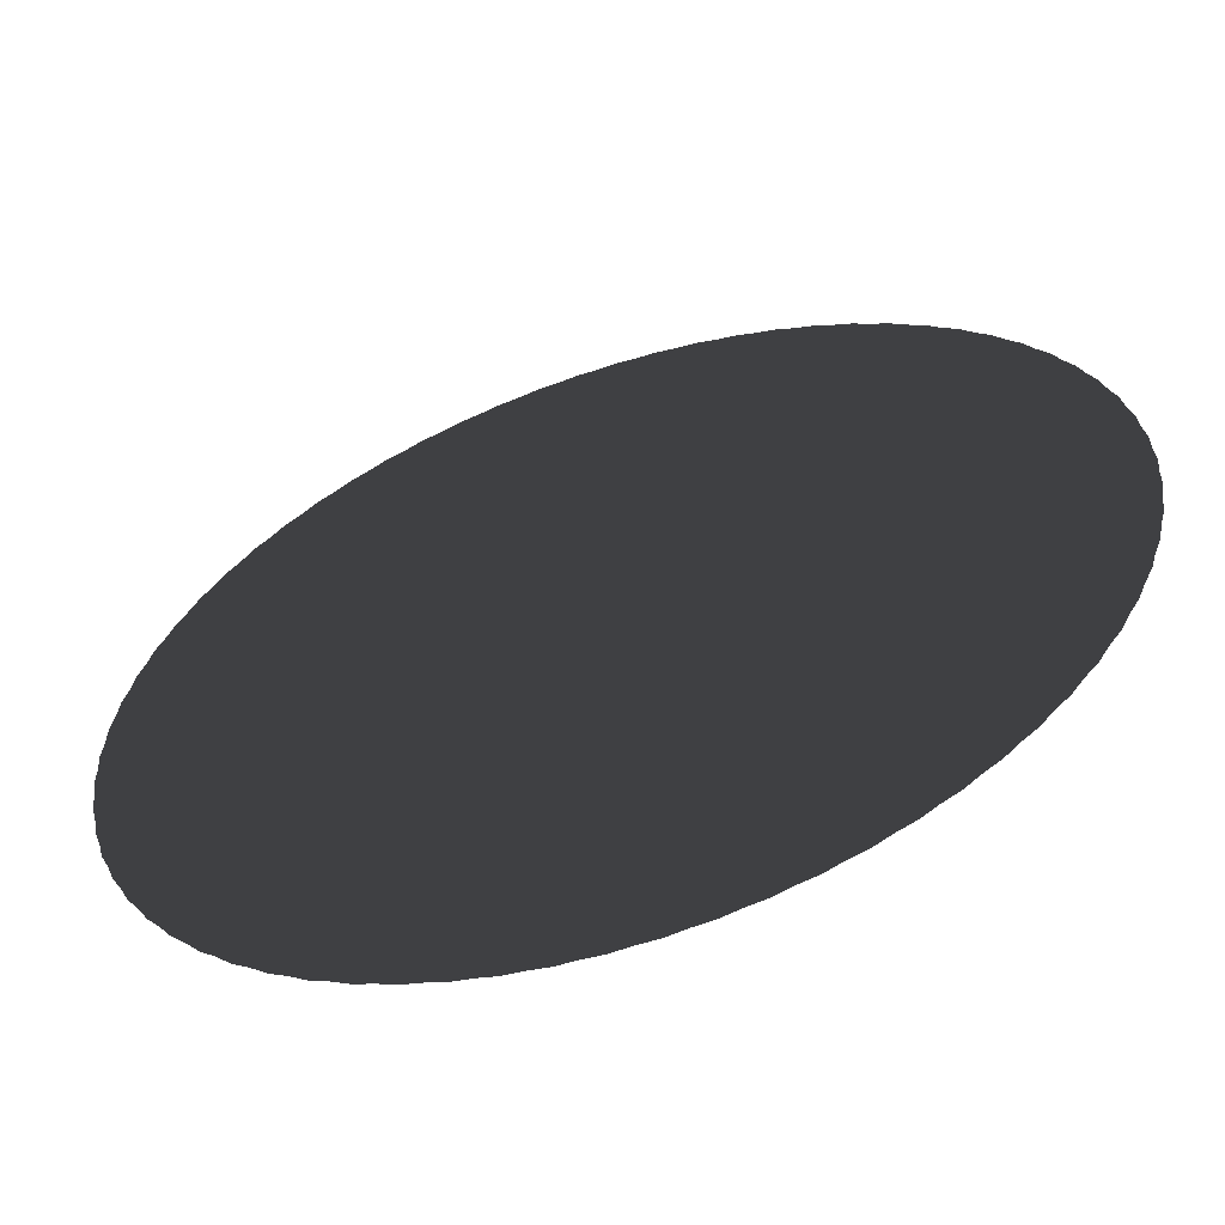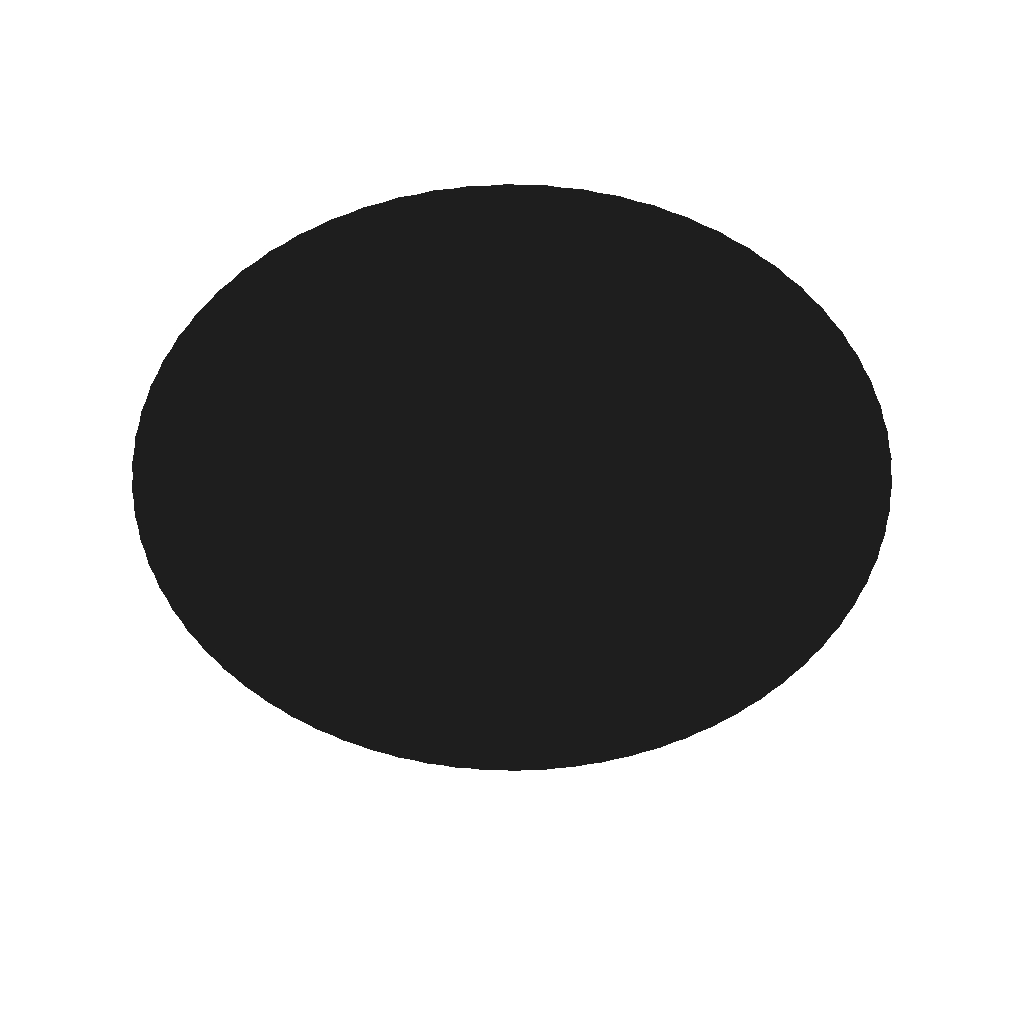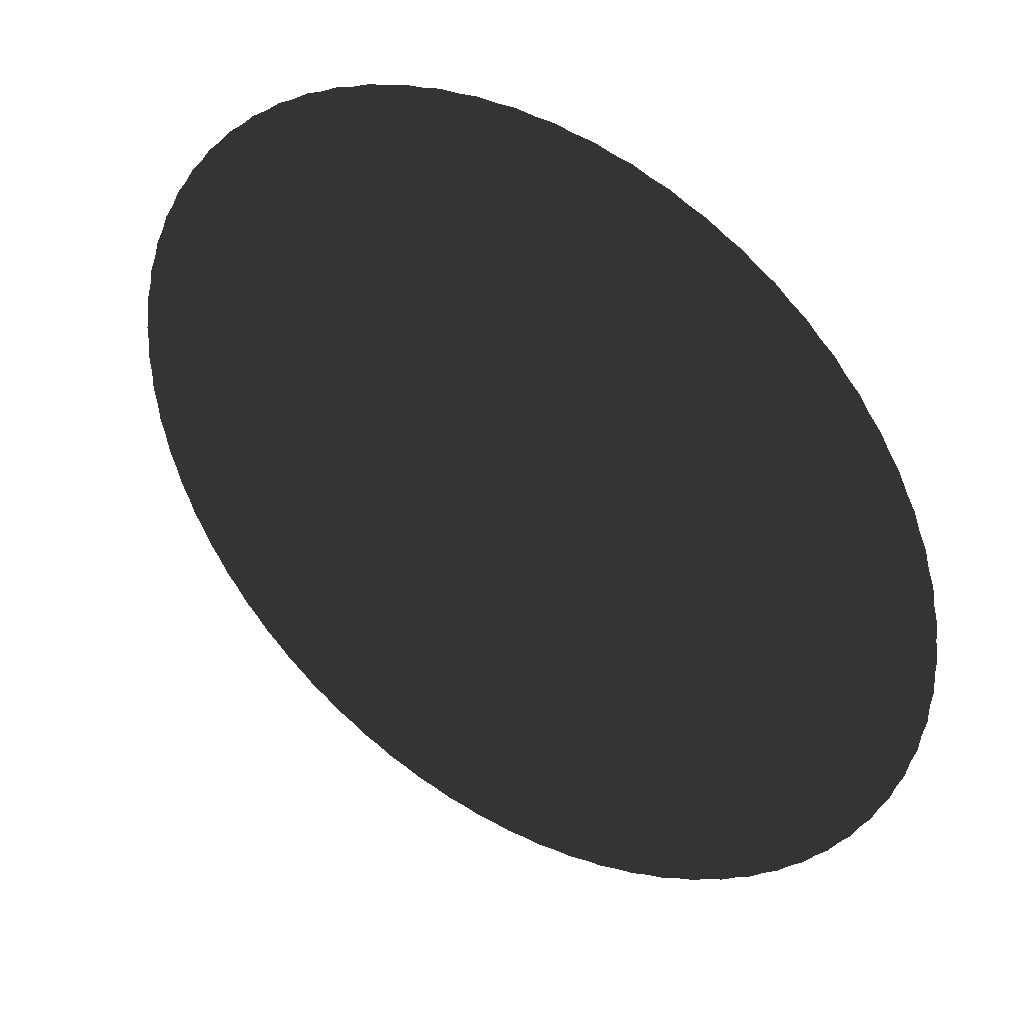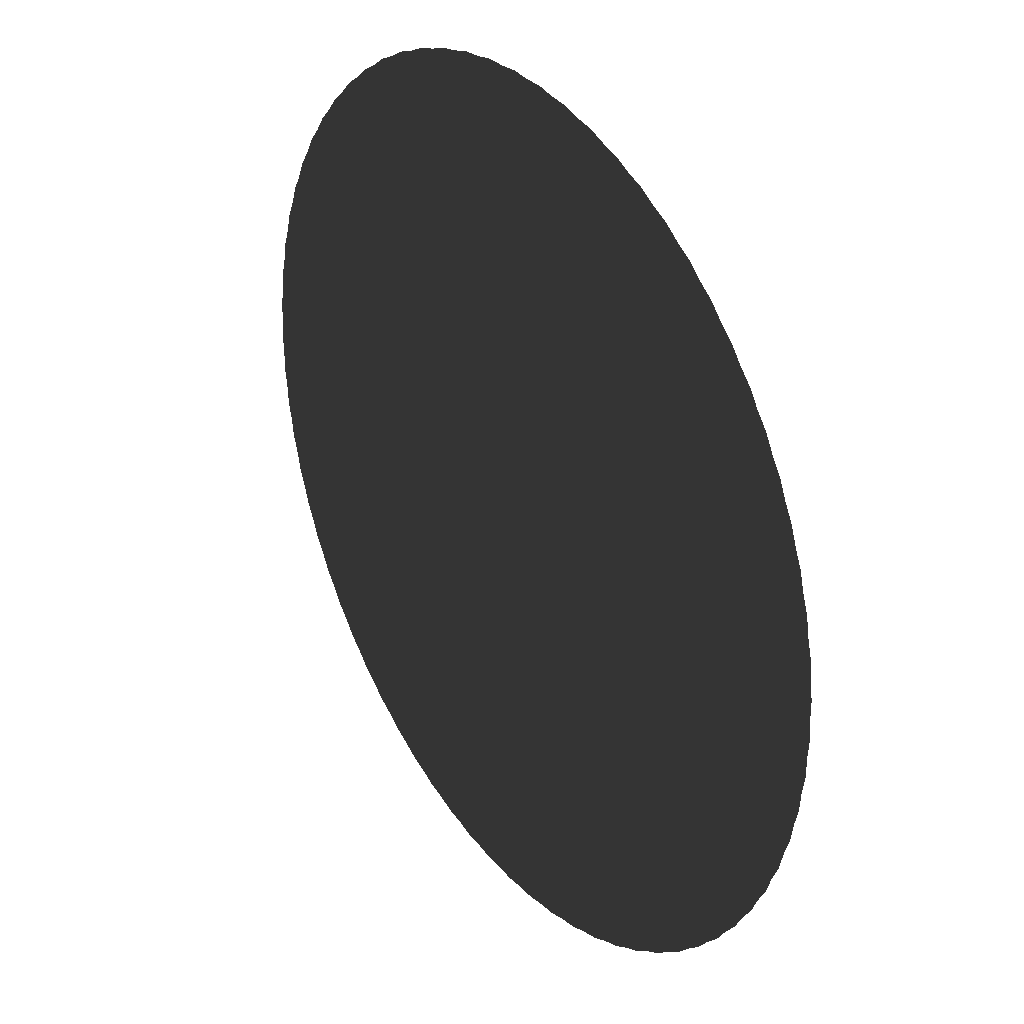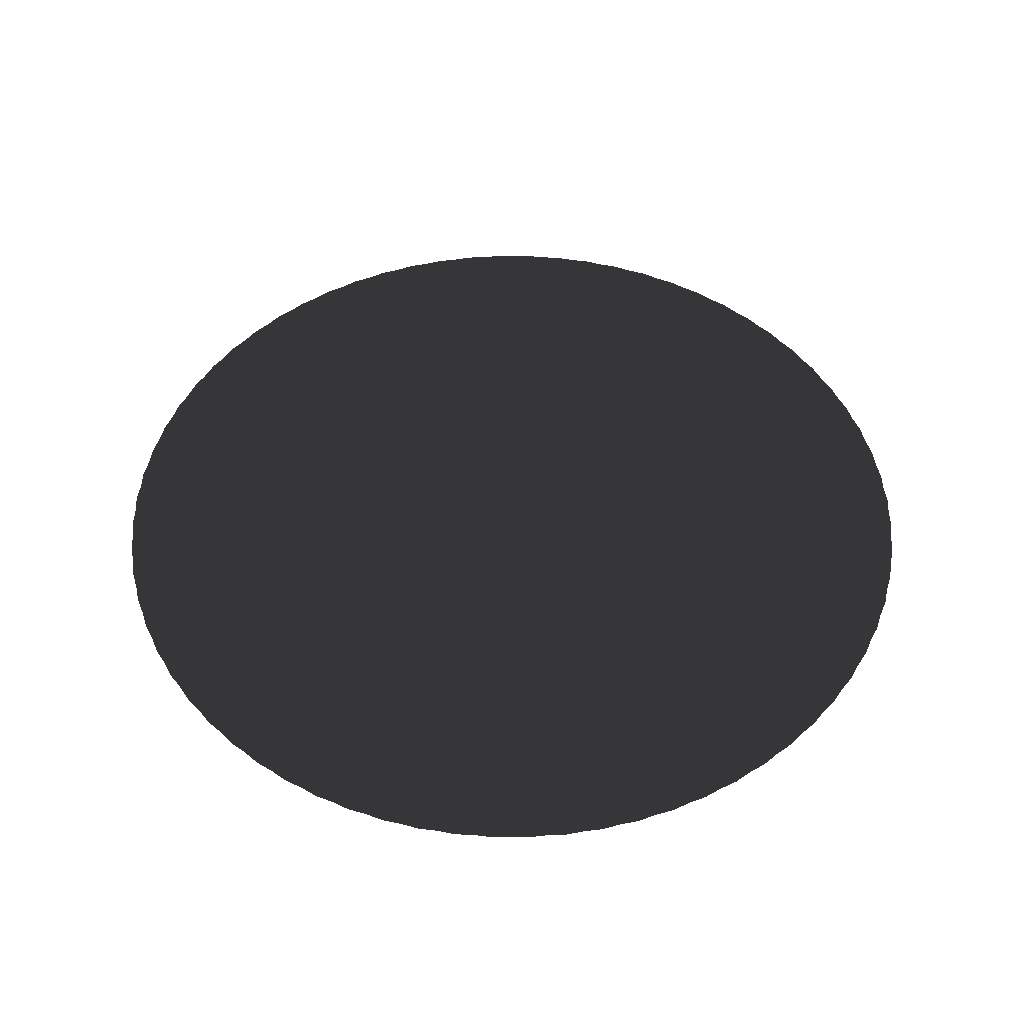
<metadata>
{"format":"obj","ext":"obj","renderer":"f3d","projection":"perspective","resolution":1024,"background":"white","views":[{"elev":-59.0,"azim":-161.6,"up":"+Z"},{"elev":-50.0,"azim":15.0,"up":"+Y"},{"elev":39.8,"azim":-146.9,"up":"+Z"},{"elev":30.3,"azim":-123.8,"up":"+Z"},{"elev":49.4,"azim":102.2,"up":"+Y"}]}
</metadata>
<code>
o #ID185
v -0.01475 -0.006304 0.5114
v -0.01357 -0.006304 0.5111
v -0.01236 -0.006304 0.511
v -0.001985 -0.006304 0.5656
v -0.003186 -0.006304 0.5658
v -0.000837 -0.006304 0.5652
v -0.005579 -0.006304 0.5662
v -0.00678 -0.006304 0.5664
v 0.000342 -0.006304 0.5649
v -0.007998 -0.006304 0.5664
v -0.009212 -0.006304 0.5665
v 0.00145 -0.006304 0.5644
v 0.002598 -0.006304 0.564
v -0.01042 -0.006304 0.5664
v -0.01164 -0.006304 0.5664
v 0.003658 -0.006304 0.5634
v -0.01284 -0.006304 0.5662
v 0.004766 -0.006304 0.5629
v -0.01405 -0.006304 0.566
v 0.005769 -0.006304 0.5622
v -0.01523 -0.006304 0.5657
v 0.006829 -0.006304 0.5616
v -0.01642 -0.006304 0.5655
v 0.007769 -0.006304 0.5608
v -0.01756 -0.006304 0.5651
v 0.008772 -0.006304 0.5601
v -0.01874 -0.006304 0.5647
v 0.009641 -0.006304 0.5593
v -0.01984 -0.006304 0.5642
v 0.01058 -0.006304 0.5585
v -0.02098 -0.006304 0.5638
v 0.01137 -0.006304 0.5576
v -0.02203 -0.006304 0.5632
v 0.01224 -0.006304 0.5567
v -0.02312 -0.006304 0.5627
v 0.01295 -0.006304 0.5557
v -0.02412 -0.006304 0.5619
v 0.01374 -0.006304 0.5548
v -0.02517 -0.006304 0.5613
v 0.01436 -0.006304 0.5538
v -0.02609 -0.006304 0.5605
v 0.01506 -0.006304 0.5528
v -0.02708 -0.006304 0.5598
v 0.01559 -0.006304 0.5517
v -0.02794 -0.006304 0.559
v 0.01621 -0.006304 0.5506
v -0.02886 -0.006304 0.5582
v 0.01663 -0.006304 0.5495
v -0.02964 -0.006304 0.5572
v 0.01716 -0.006304 0.5484
v -0.03049 -0.006304 0.5564
v 0.01748 -0.006304 0.5472
v -0.03118 -0.006304 0.5554
v 0.01791 -0.006304 0.5461
v -0.03195 -0.006304 0.5544
v 0.01813 -0.006304 0.5449
v -0.03256 -0.006304 0.5534
v 0.01846 -0.006304 0.5437
v -0.03324 -0.006304 0.5524
v 0.01857 -0.006304 0.5425
v -0.03375 -0.006304 0.5512
v 0.01879 -0.006304 0.5413
v -0.03435 -0.006304 0.5502
v 0.0188 -0.006304 0.5401
v -0.03476 -0.006304 0.549
v 0.01892 -0.006304 0.5389
v -0.03526 -0.006304 0.5479
v 0.01883 -0.006304 0.5376
v -0.03557 -0.006304 0.5468
v 0.01884 -0.006304 0.5364
v -0.03597 -0.006304 0.5456
v 0.01864 -0.006304 0.5352
v -0.03617 -0.006304 0.5444
v 0.01854 -0.006304 0.534
v -0.03648 -0.006304 0.5432
v 0.01824 -0.006304 0.5328
v -0.03657 -0.006304 0.542
v 0.01803 -0.006304 0.5316
v -0.03678 -0.006304 0.5408
v 0.01763 -0.006304 0.5305
v -0.03676 -0.006304 0.5396
v 0.01732 -0.006304 0.5293
v -0.03686 -0.006304 0.5384
v 0.01682 -0.006304 0.5282
v -0.03674 -0.006304 0.5372
v 0.01641 -0.006304 0.5271
v -0.03673 -0.006304 0.5359
v 0.01581 -0.006304 0.526
v -0.03651 -0.006304 0.5347
v 0.01531 -0.006304 0.5249
v -0.03639 -0.006304 0.5335
v 0.01462 -0.006304 0.5239
v -0.03607 -0.006304 0.5324
v 0.01402 -0.006304 0.5228
v -0.03585 -0.006304 0.5312
v 0.01324 -0.006304 0.5219
v -0.03542 -0.006304 0.53
v 0.01255 -0.006304 0.5209
v -0.03509 -0.006304 0.5289
v 0.0117 -0.006304 0.52
v -0.03457 -0.006304 0.5278
v 0.01093 -0.006304 0.5191
v -0.03414 -0.006304 0.5266
v 0.009999 -0.006304 0.5183
v -0.03352 -0.006304 0.5256
v 0.009145 -0.006304 0.5174
v -0.033 -0.006304 0.5245
v 0.008154 -0.006304 0.5167
v -0.03229 -0.006304 0.5235
v 0.007228 -0.006304 0.5159
v -0.03168 -0.006304 0.5224
v 0.006179 -0.006304 0.5153
v -0.03088 -0.006304 0.5215
v 0.005187 -0.006304 0.5146
v -0.03018 -0.006304 0.5205
v 0.004088 -0.006304 0.5141
v -0.02931 -0.006304 0.5197
v 0.003039 -0.006304 0.5134
v -0.02852 -0.006304 0.5187
v 0.001898 -0.006304 0.513
v -0.02758 -0.006304 0.518
v 0.000799 -0.006304 0.5125
v -0.02671 -0.006304 0.5171
v -0.000374 -0.006304 0.5122
v -0.02571 -0.006304 0.5164
v -0.001515 -0.006304 0.5117
v -0.02477 -0.006304 0.5156
v -0.002712 -0.006304 0.5115
v -0.02371 -0.006304 0.515
v -0.003886 -0.006304 0.5112
v -0.0227 -0.006304 0.5143
v -0.005098 -0.006304 0.5111
v -0.02159 -0.006304 0.5138
v -0.006296 -0.006304 0.5109
v -0.007513 -0.006304 0.5108
v -0.02054 -0.006304 0.5132
v -0.01939 -0.006304 0.5128
v -0.008725 -0.006304 0.5107
v -0.009939 -0.006304 0.5108
v -0.01828 -0.006304 0.5123
v -0.0171 -0.006304 0.512
v -0.01116 -0.006304 0.5108
v -0.01595 -0.006304 0.5116
v -0.004365 -0.006304 0.5661
v -0.004365 -0.006304 0.5661
v -0.003186 -0.006304 0.5658
v -0.005579 -0.006304 0.5662
v -0.0171 -0.006304 0.512
v -0.01475 -0.006304 0.5114
v -0.01595 -0.006304 0.5116
v -0.01236 -0.006304 0.511
v -0.01116 -0.006304 0.5108
v -0.009939 -0.006304 0.5108
v -0.01828 -0.006304 0.5123
v -0.01939 -0.006304 0.5128
v -0.008725 -0.006304 0.5107
v -0.007513 -0.006304 0.5108
v -0.02054 -0.006304 0.5132
v -0.02159 -0.006304 0.5138
v -0.006296 -0.006304 0.5109
v -0.005098 -0.006304 0.5111
v -0.0227 -0.006304 0.5143
v -0.003886 -0.006304 0.5112
v -0.02371 -0.006304 0.515
v -0.002712 -0.006304 0.5115
v -0.02477 -0.006304 0.5156
v -0.001515 -0.006304 0.5117
v -0.02571 -0.006304 0.5164
v -0.000374 -0.006304 0.5122
v -0.02671 -0.006304 0.5171
v 0.000799 -0.006304 0.5125
v -0.02758 -0.006304 0.518
v 0.001898 -0.006304 0.513
v -0.02852 -0.006304 0.5187
v 0.003039 -0.006304 0.5134
v -0.02931 -0.006304 0.5197
v 0.004088 -0.006304 0.5141
v -0.03018 -0.006304 0.5205
v 0.005187 -0.006304 0.5146
v -0.03088 -0.006304 0.5215
v 0.006179 -0.006304 0.5153
v -0.03168 -0.006304 0.5224
v 0.007228 -0.006304 0.5159
v -0.03229 -0.006304 0.5235
v 0.008154 -0.006304 0.5167
v -0.033 -0.006304 0.5245
v 0.009145 -0.006304 0.5174
v -0.03352 -0.006304 0.5256
v 0.009999 -0.006304 0.5183
v -0.03414 -0.006304 0.5266
v 0.01093 -0.006304 0.5191
v -0.03457 -0.006304 0.5278
v 0.0117 -0.006304 0.52
v -0.03509 -0.006304 0.5289
v 0.01255 -0.006304 0.5209
v -0.03542 -0.006304 0.53
v 0.01324 -0.006304 0.5219
v -0.03585 -0.006304 0.5312
v 0.01402 -0.006304 0.5228
v -0.03607 -0.006304 0.5324
v 0.01462 -0.006304 0.5239
v -0.03639 -0.006304 0.5335
v 0.01531 -0.006304 0.5249
v -0.03651 -0.006304 0.5347
v 0.01581 -0.006304 0.526
v -0.03673 -0.006304 0.5359
v 0.01641 -0.006304 0.5271
v -0.03674 -0.006304 0.5372
v 0.01682 -0.006304 0.5282
v -0.03686 -0.006304 0.5384
v 0.01732 -0.006304 0.5293
v -0.03676 -0.006304 0.5396
v 0.01763 -0.006304 0.5305
v -0.03678 -0.006304 0.5408
v 0.01803 -0.006304 0.5316
v -0.03657 -0.006304 0.542
v 0.01824 -0.006304 0.5328
v -0.03648 -0.006304 0.5432
v 0.01854 -0.006304 0.534
v -0.03617 -0.006304 0.5444
v 0.01864 -0.006304 0.5352
v -0.03597 -0.006304 0.5456
v 0.01884 -0.006304 0.5364
v -0.03557 -0.006304 0.5468
v 0.01883 -0.006304 0.5376
v -0.03526 -0.006304 0.5479
v 0.01892 -0.006304 0.5389
v -0.03476 -0.006304 0.549
v 0.0188 -0.006304 0.5401
v -0.03435 -0.006304 0.5502
v 0.01879 -0.006304 0.5413
v -0.03375 -0.006304 0.5512
v 0.01857 -0.006304 0.5425
v -0.03324 -0.006304 0.5524
v 0.01846 -0.006304 0.5437
v -0.03256 -0.006304 0.5534
v 0.01813 -0.006304 0.5449
v -0.03195 -0.006304 0.5544
v 0.01791 -0.006304 0.5461
v -0.03118 -0.006304 0.5554
v 0.01748 -0.006304 0.5472
v -0.03049 -0.006304 0.5564
v 0.01716 -0.006304 0.5484
v -0.02964 -0.006304 0.5572
v 0.01663 -0.006304 0.5495
v -0.02886 -0.006304 0.5582
v 0.01621 -0.006304 0.5506
v -0.02794 -0.006304 0.559
v 0.01559 -0.006304 0.5517
v -0.02708 -0.006304 0.5598
v 0.01506 -0.006304 0.5528
v -0.02609 -0.006304 0.5605
v 0.01436 -0.006304 0.5538
v -0.02517 -0.006304 0.5613
v 0.01374 -0.006304 0.5548
v -0.02412 -0.006304 0.5619
v 0.01295 -0.006304 0.5557
v -0.02312 -0.006304 0.5627
v 0.01224 -0.006304 0.5567
v -0.02203 -0.006304 0.5632
v 0.01137 -0.006304 0.5576
v -0.02098 -0.006304 0.5638
v 0.01058 -0.006304 0.5585
v -0.01984 -0.006304 0.5642
v 0.009641 -0.006304 0.5593
v -0.01874 -0.006304 0.5647
v 0.008772 -0.006304 0.5601
v -0.01756 -0.006304 0.5651
v 0.007769 -0.006304 0.5608
v -0.01642 -0.006304 0.5655
v 0.006829 -0.006304 0.5616
v -0.01523 -0.006304 0.5657
v 0.005769 -0.006304 0.5622
v -0.01405 -0.006304 0.566
v 0.004766 -0.006304 0.5629
v -0.01284 -0.006304 0.5662
v 0.003658 -0.006304 0.5634
v -0.01164 -0.006304 0.5664
v 0.002598 -0.006304 0.564
v -0.01042 -0.006304 0.5664
v -0.009212 -0.006304 0.5665
v 0.00145 -0.006304 0.5644
v 0.000342 -0.006304 0.5649
v -0.007998 -0.006304 0.5664
v -0.00678 -0.006304 0.5664
v -0.000837 -0.006304 0.5652
v -0.001985 -0.006304 0.5656
v -0.01357 -0.006304 0.5111
f 3 2 1
f 6 5 4
f 6 7 5
f 6 8 7
f 9 8 6
f 9 10 8
f 9 11 10
f 12 11 9
f 13 11 12
f 13 14 11
f 13 15 14
f 16 15 13
f 16 17 15
f 18 17 16
f 18 19 17
f 20 19 18
f 20 21 19
f 22 21 20
f 22 23 21
f 24 23 22
f 24 25 23
f 26 25 24
f 26 27 25
f 28 27 26
f 28 29 27
f 30 29 28
f 30 31 29
f 32 31 30
f 32 33 31
f 34 33 32
f 34 35 33
f 36 35 34
f 36 37 35
f 38 37 36
f 38 39 37
f 40 39 38
f 40 41 39
f 42 41 40
f 42 43 41
f 44 43 42
f 44 45 43
f 46 45 44
f 46 47 45
f 48 47 46
f 48 49 47
f 50 49 48
f 50 51 49
f 52 51 50
f 52 53 51
f 54 53 52
f 54 55 53
f 56 55 54
f 56 57 55
f 58 57 56
f 58 59 57
f 60 59 58
f 60 61 59
f 62 61 60
f 62 63 61
f 64 63 62
f 64 65 63
f 66 65 64
f 66 67 65
f 68 67 66
f 68 69 67
f 70 69 68
f 70 71 69
f 72 71 70
f 72 73 71
f 74 73 72
f 74 75 73
f 76 75 74
f 76 77 75
f 78 77 76
f 78 79 77
f 80 79 78
f 80 81 79
f 82 81 80
f 82 83 81
f 84 83 82
f 84 85 83
f 86 85 84
f 86 87 85
f 88 87 86
f 88 89 87
f 90 89 88
f 90 91 89
f 92 91 90
f 92 93 91
f 94 93 92
f 94 95 93
f 96 95 94
f 96 97 95
f 98 97 96
f 98 99 97
f 100 99 98
f 100 101 99
f 102 101 100
f 102 103 101
f 104 103 102
f 104 105 103
f 106 105 104
f 106 107 105
f 108 107 106
f 108 109 107
f 110 109 108
f 110 111 109
f 112 111 110
f 112 113 111
f 114 113 112
f 114 115 113
f 116 115 114
f 116 117 115
f 118 117 116
f 118 119 117
f 120 119 118
f 120 121 119
f 122 121 120
f 122 123 121
f 124 123 122
f 124 125 123
f 126 125 124
f 126 127 125
f 128 127 126
f 128 129 127
f 130 129 128
f 130 131 129
f 132 131 130
f 132 133 131
f 134 133 132
f 135 133 134
f 135 136 133
f 135 137 136
f 138 137 135
f 139 137 138
f 139 140 137
f 139 141 140
f 142 141 139
f 3 141 142
f 1 141 3
f 141 1 143
f 144 5 7
f 147 146 145
f 150 149 148
f 151 148 149
f 152 148 151
f 153 148 152
f 154 148 153
f 155 154 153
f 156 155 153
f 157 155 156
f 158 155 157
f 159 158 157
f 160 159 157
f 161 159 160
f 162 159 161
f 163 162 161
f 164 162 163
f 165 164 163
f 166 164 165
f 167 166 165
f 168 166 167
f 169 168 167
f 170 168 169
f 171 170 169
f 172 170 171
f 173 172 171
f 174 172 173
f 175 174 173
f 176 174 175
f 177 176 175
f 178 176 177
f 179 178 177
f 180 178 179
f 181 180 179
f 182 180 181
f 183 182 181
f 184 182 183
f 185 184 183
f 186 184 185
f 187 186 185
f 188 186 187
f 189 188 187
f 190 188 189
f 191 190 189
f 192 190 191
f 193 192 191
f 194 192 193
f 195 194 193
f 196 194 195
f 197 196 195
f 198 196 197
f 199 198 197
f 200 198 199
f 201 200 199
f 202 200 201
f 203 202 201
f 204 202 203
f 205 204 203
f 206 204 205
f 207 206 205
f 208 206 207
f 209 208 207
f 210 208 209
f 211 210 209
f 212 210 211
f 213 212 211
f 214 212 213
f 215 214 213
f 216 214 215
f 217 216 215
f 218 216 217
f 219 218 217
f 220 218 219
f 221 220 219
f 222 220 221
f 223 222 221
f 224 222 223
f 225 224 223
f 226 224 225
f 227 226 225
f 228 226 227
f 229 228 227
f 230 228 229
f 231 230 229
f 232 230 231
f 233 232 231
f 234 232 233
f 235 234 233
f 236 234 235
f 237 236 235
f 238 236 237
f 239 238 237
f 240 238 239
f 241 240 239
f 242 240 241
f 243 242 241
f 244 242 243
f 245 244 243
f 246 244 245
f 247 246 245
f 248 246 247
f 249 248 247
f 250 248 249
f 251 250 249
f 252 250 251
f 253 252 251
f 254 252 253
f 255 254 253
f 256 254 255
f 257 256 255
f 258 256 257
f 259 258 257
f 260 258 259
f 261 260 259
f 262 260 261
f 263 262 261
f 264 262 263
f 265 264 263
f 266 264 265
f 267 266 265
f 268 266 267
f 269 268 267
f 270 268 269
f 271 270 269
f 272 270 271
f 273 272 271
f 274 272 273
f 275 274 273
f 276 274 275
f 277 276 275
f 278 276 277
f 279 278 277
f 280 278 279
f 281 280 279
f 282 281 279
f 283 281 282
f 284 281 283
f 285 284 283
f 286 285 283
f 147 285 286
f 146 147 286
f 287 146 286
f 149 288 151

</code>
